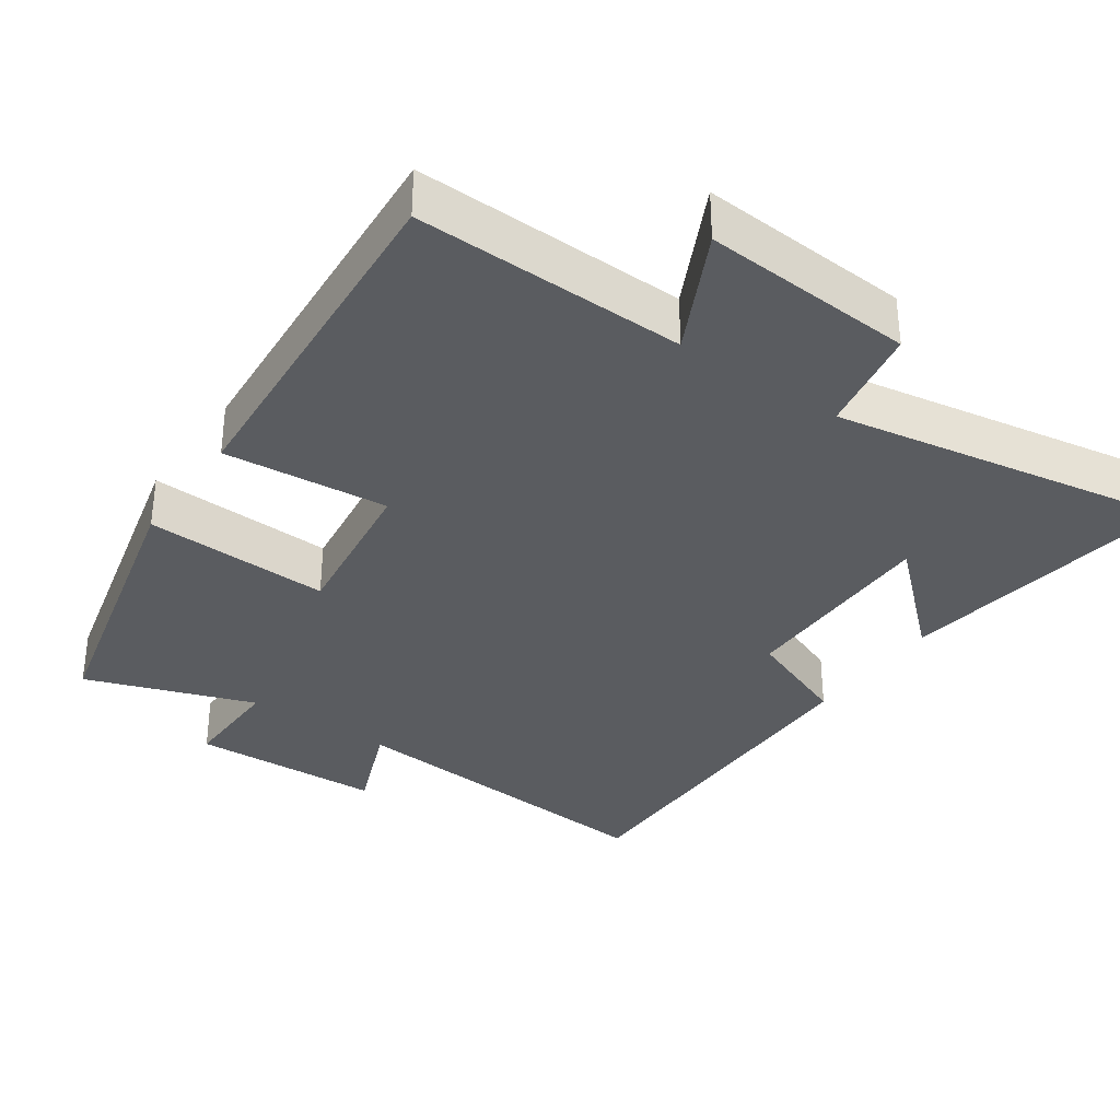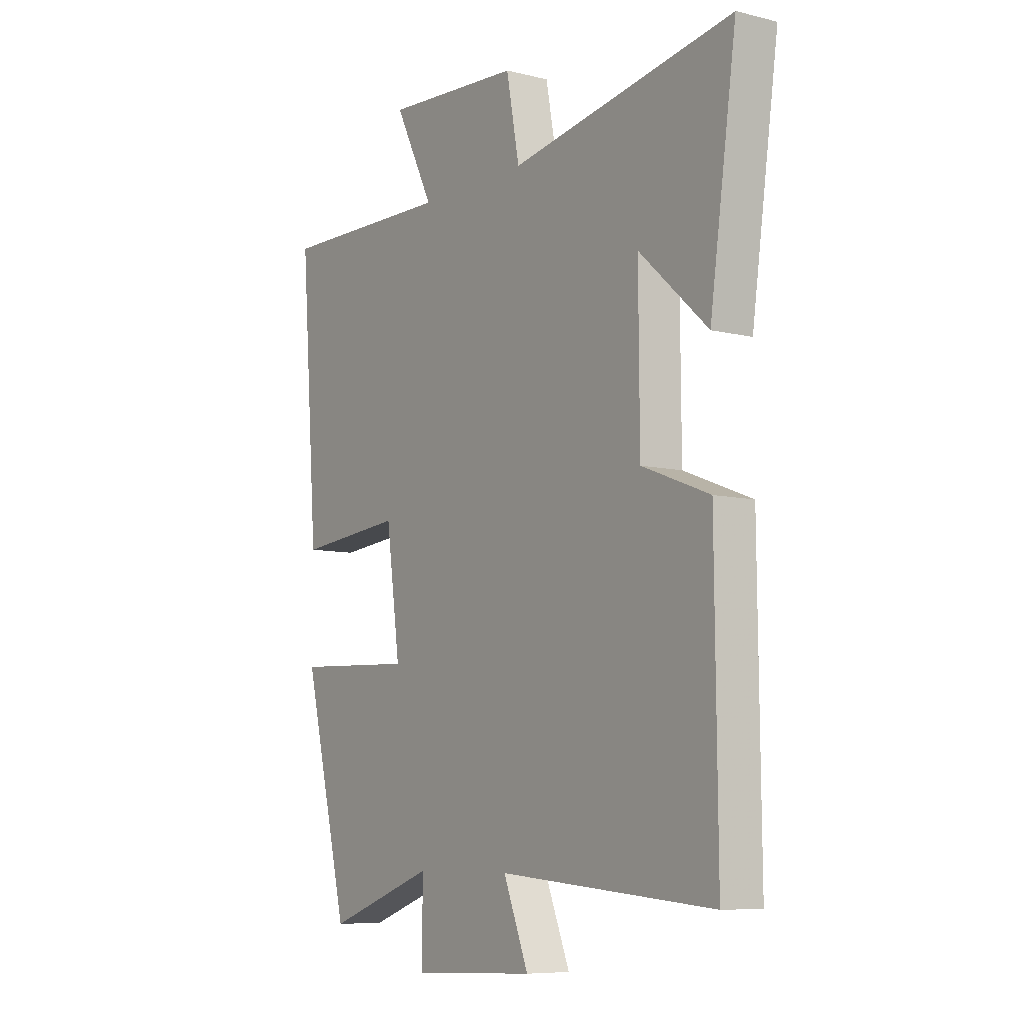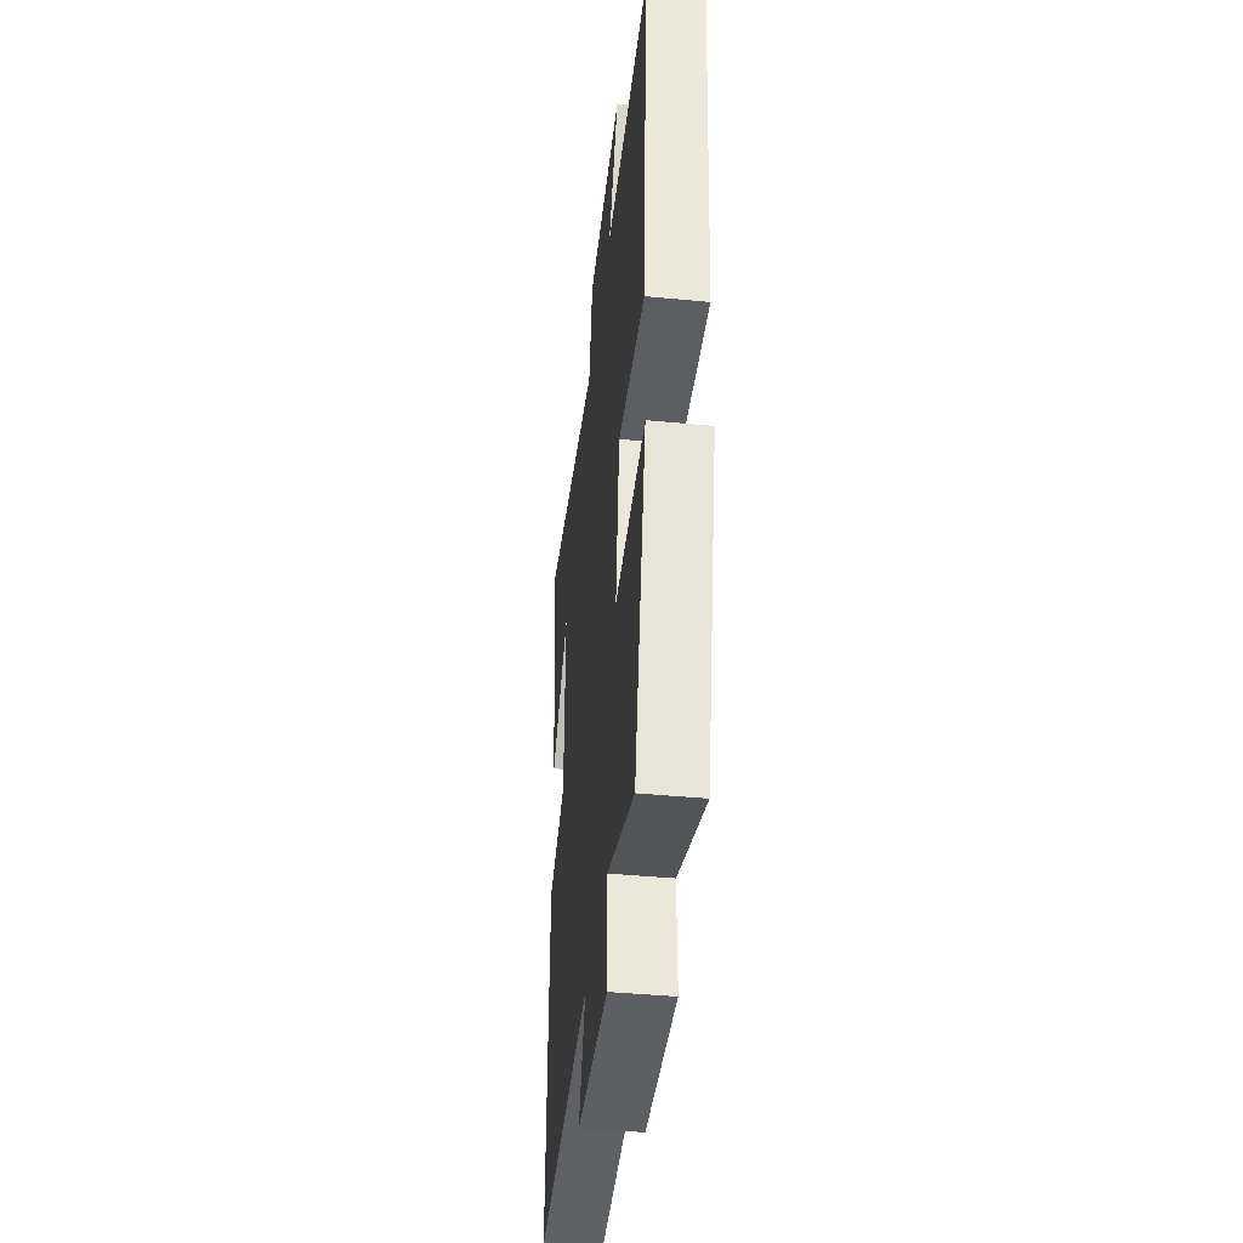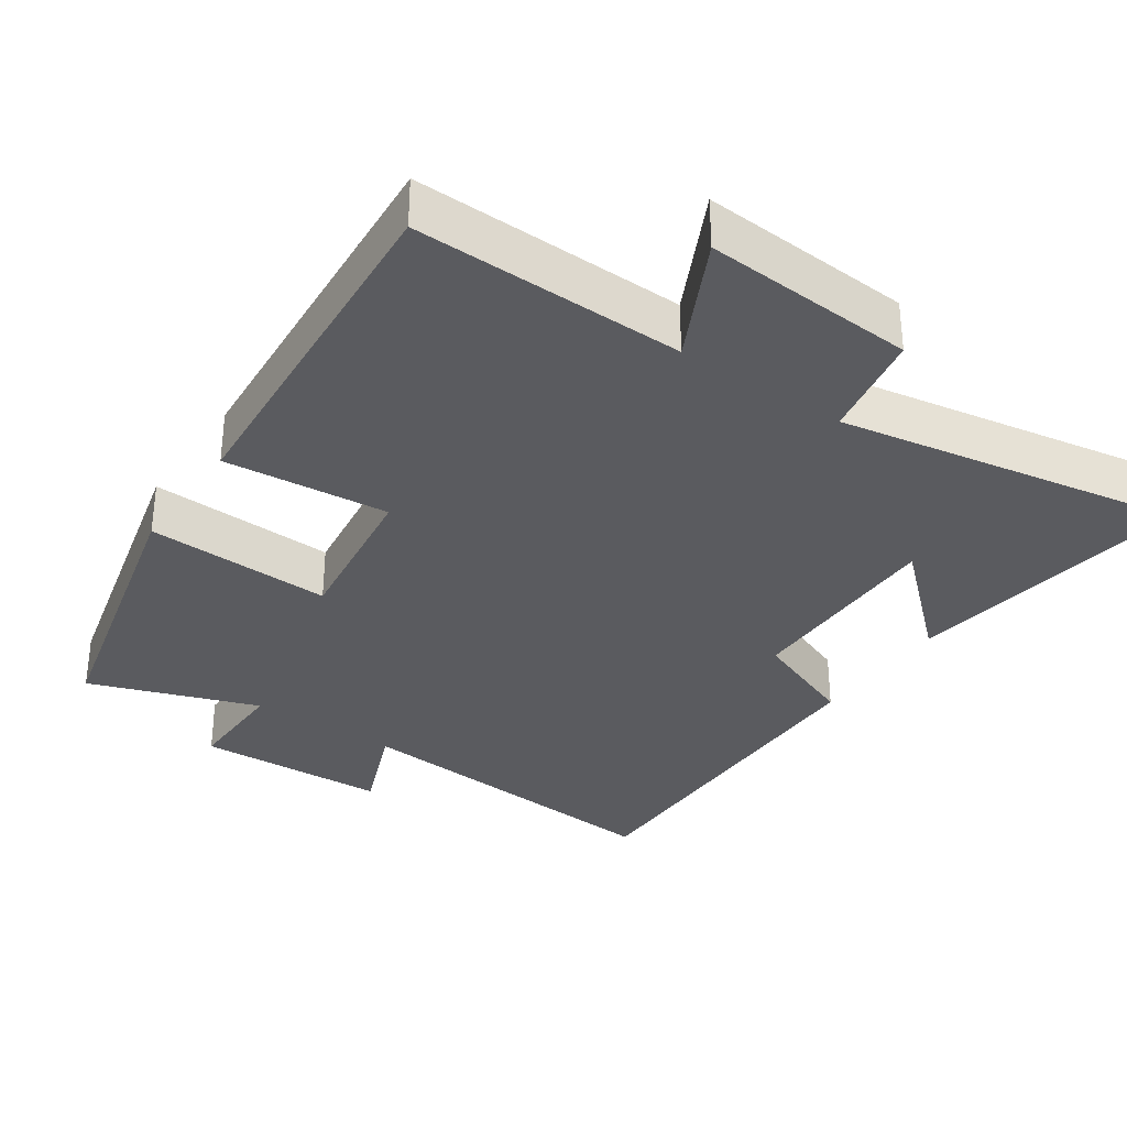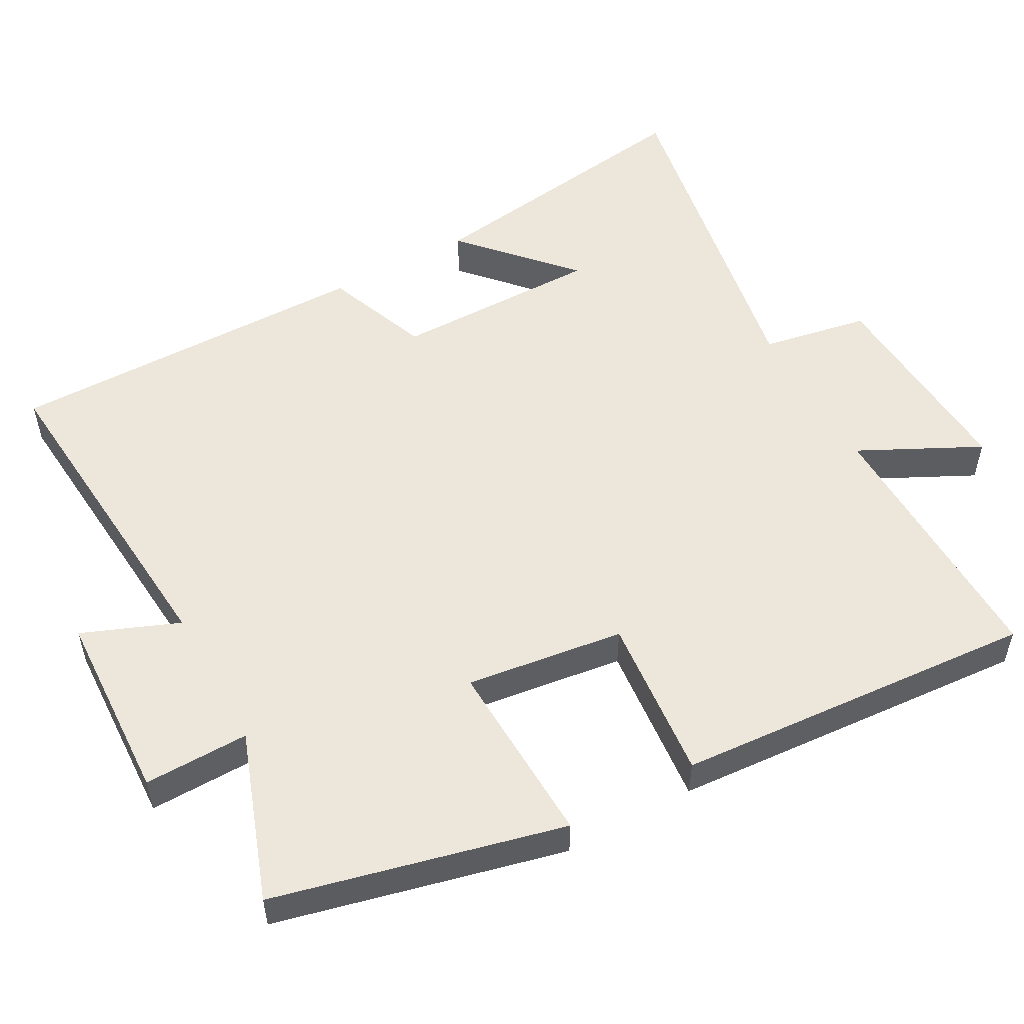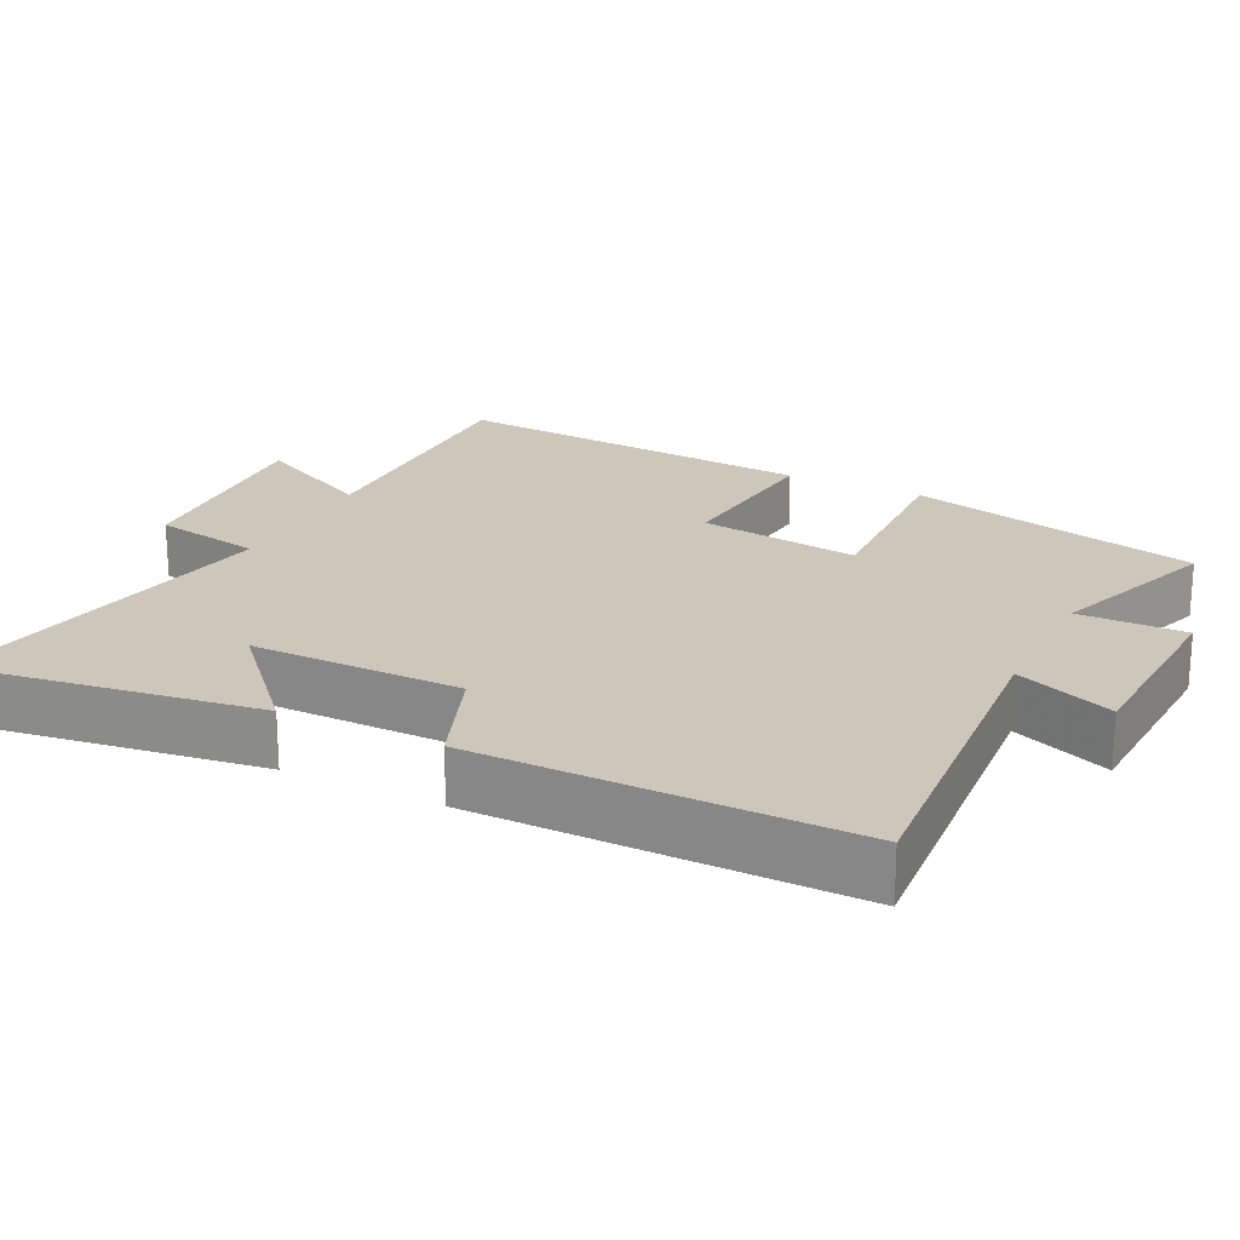
<metadata>
{"format":"obj","ext":"obj","renderer":"f3d","projection":"perspective","resolution":1024,"background":"white","views":[{"elev":-34.2,"azim":-35.1,"up":"+Y"},{"elev":-7.8,"azim":55.3,"up":"+Z"},{"elev":-42.5,"azim":-96.6,"up":"+Z"},{"elev":-33.3,"azim":-34.6,"up":"+Y"},{"elev":53.4,"azim":-119.0,"up":"+Y"},{"elev":21.3,"azim":116.4,"up":"+Y"}]}
</metadata>
<code>
v 0.557 0.07 0.586
v 0.5 0.07 0.184
v 0.352 0.07 0.318
v 0.354 0.07 0.03
v 0.5 0.07 -0.026
v 0.505 0.07 -0.537
v 0.042 0.07 -0.5
v 0.096 0.07 -0.634
v -0.17 0.07 -0.646
v -0.168 0.07 -0.5
v -0.402 0.07 -0.584
v -0.5 0.07 -0.184
v -0.241 0.07 -0.194
v -0.271 0.07 0.026
v -0.5 0.07 0.004
v -0.538 0.07 0.507
v -0.162 0.07 0.5
v -0.246 0.07 0.667
v 0.048 0.07 0.649
v 0.076 0.07 0.5
v 0.557 0 0.586
v 0.5 0 0.184
v 0.352 0 0.318
v 0.354 0 0.03
v 0.5 0 -0.026
v 0.505 0 -0.537
v 0.042 0 -0.5
v 0.096 0 -0.634
v -0.17 0 -0.646
v -0.168 0 -0.5
v -0.402 0 -0.584
v -0.5 0 -0.184
v -0.241 0 -0.194
v -0.271 0 0.026
v -0.5 0 0.004
v -0.538 0 0.507
v -0.162 0 0.5
v -0.246 0 0.667
v 0.048 0 0.649
v 0.076 0 0.5
f 17 18 19 20
f 14 15 16 17
f 13 14 17 20
f 10 11 12 13
f 10 13 20
f 7 8 9 10
f 7 10 20
f 4 5 6 7
f 3 4 7 20
f 1 2 3
f 1 3 20
f 40 39 38 37
f 37 36 35 34
f 40 37 34 33
f 33 32 31 30
f 40 33 30
f 30 29 28 27
f 40 30 27
f 27 26 25 24
f 40 27 24 23
f 23 22 21
f 40 23 21
f 1 21 22 2
f 2 22 23 3
f 3 23 24 4
f 4 24 25 5
f 5 25 26 6
f 6 26 27 7
f 7 27 28 8
f 8 28 29 9
f 9 29 30 10
f 10 30 31 11
f 11 31 32 12
f 12 32 33 13
f 13 33 34 14
f 14 34 35 15
f 15 35 36 16
f 16 36 37 17
f 17 37 38 18
f 18 38 39 19
f 19 39 40 20
f 20 40 21 1

</code>
